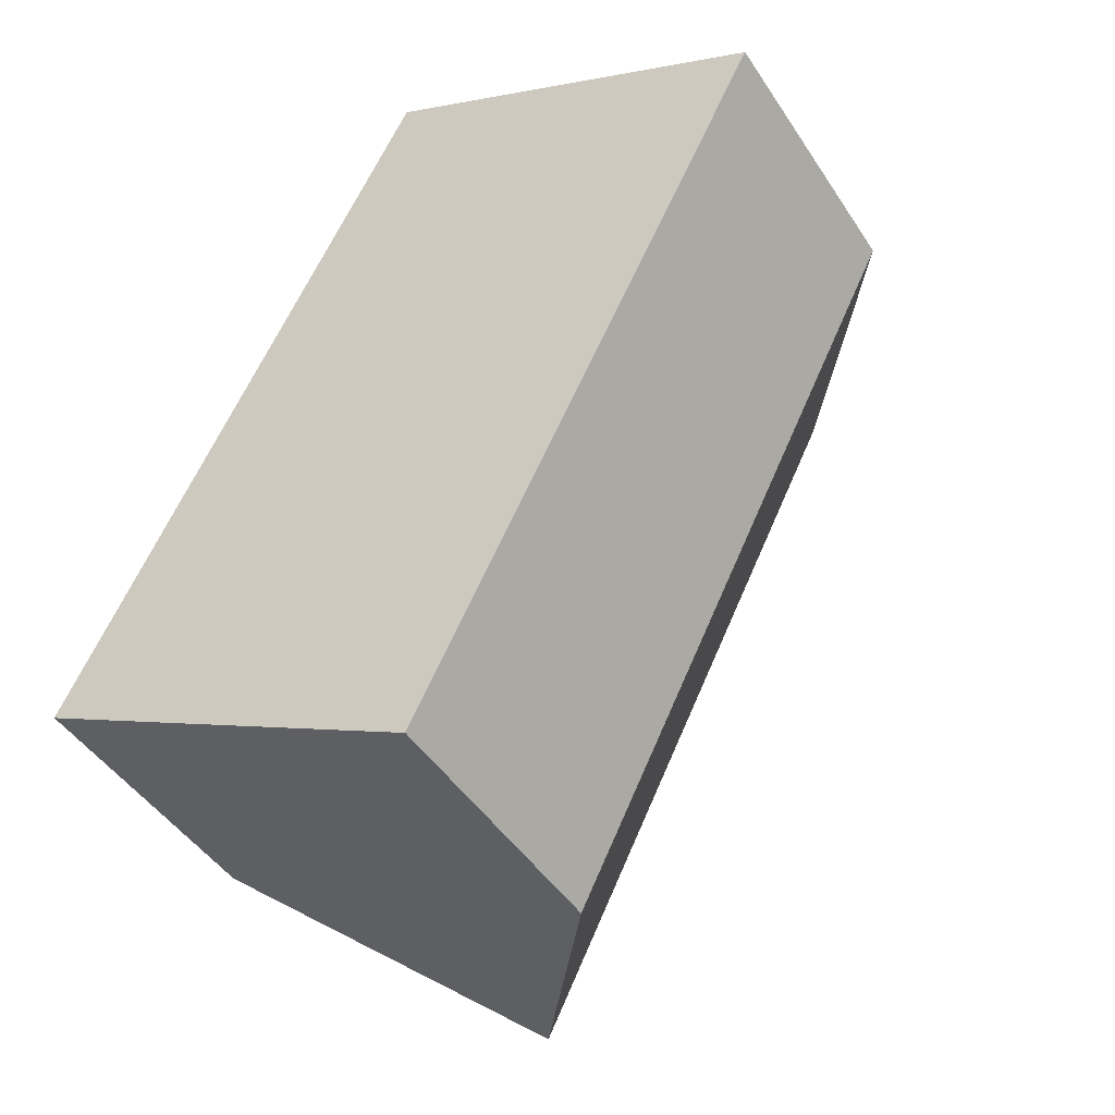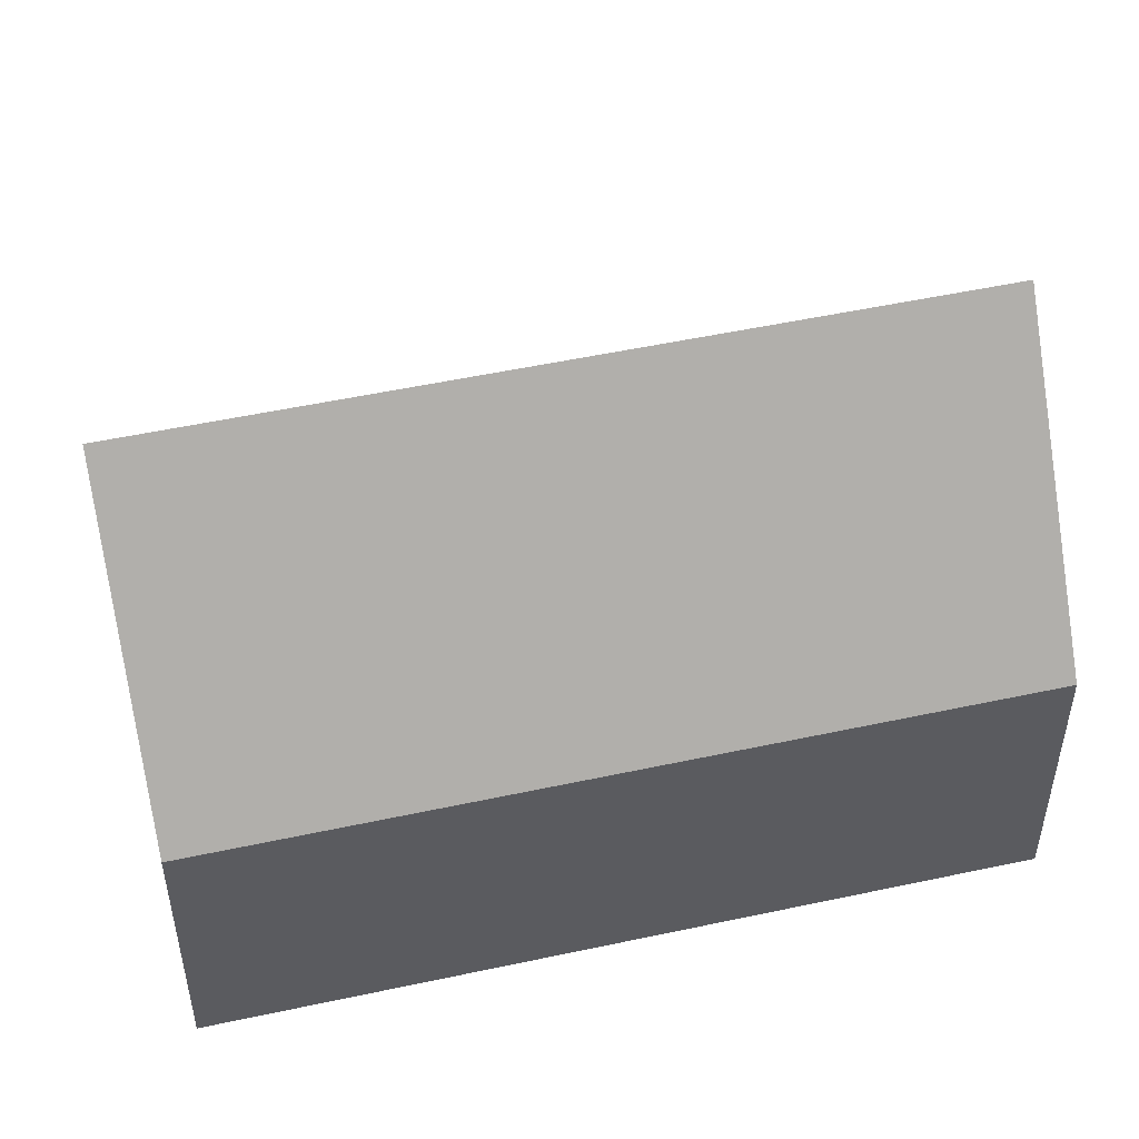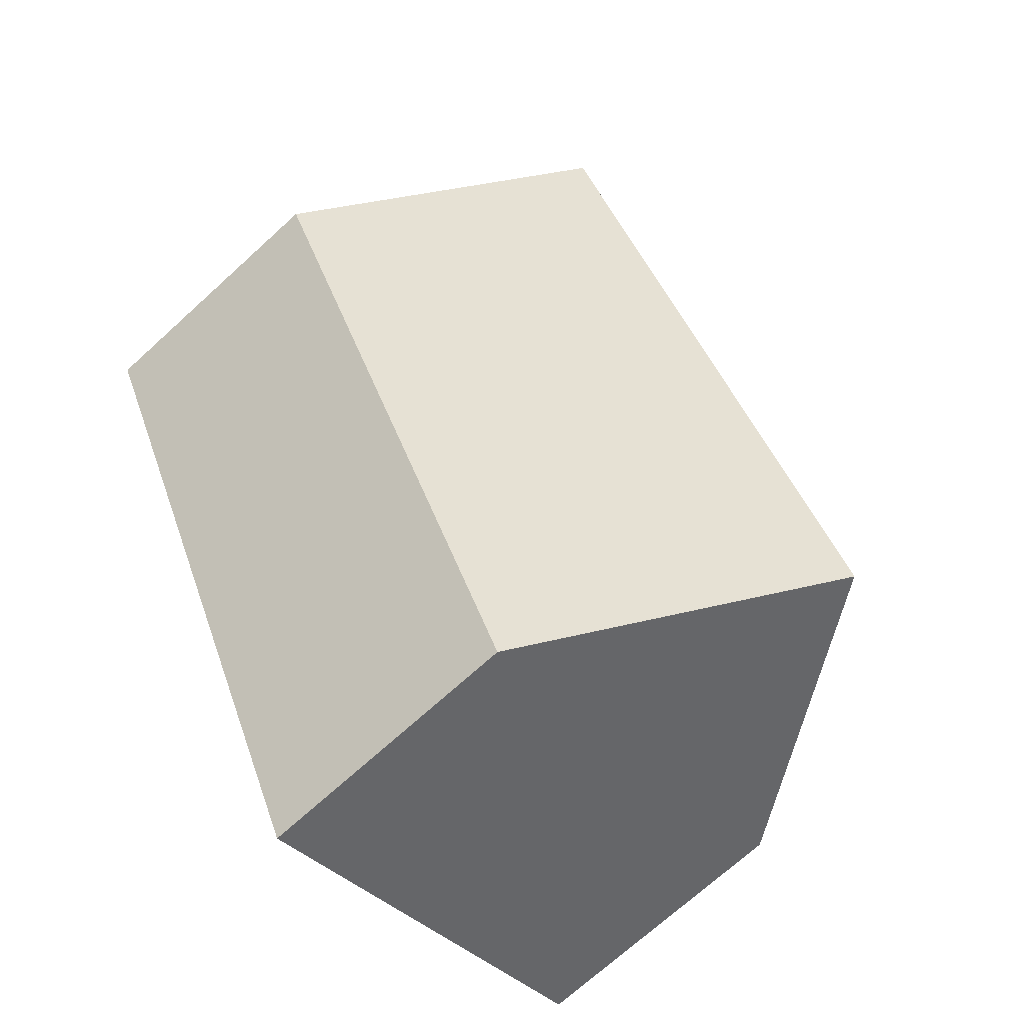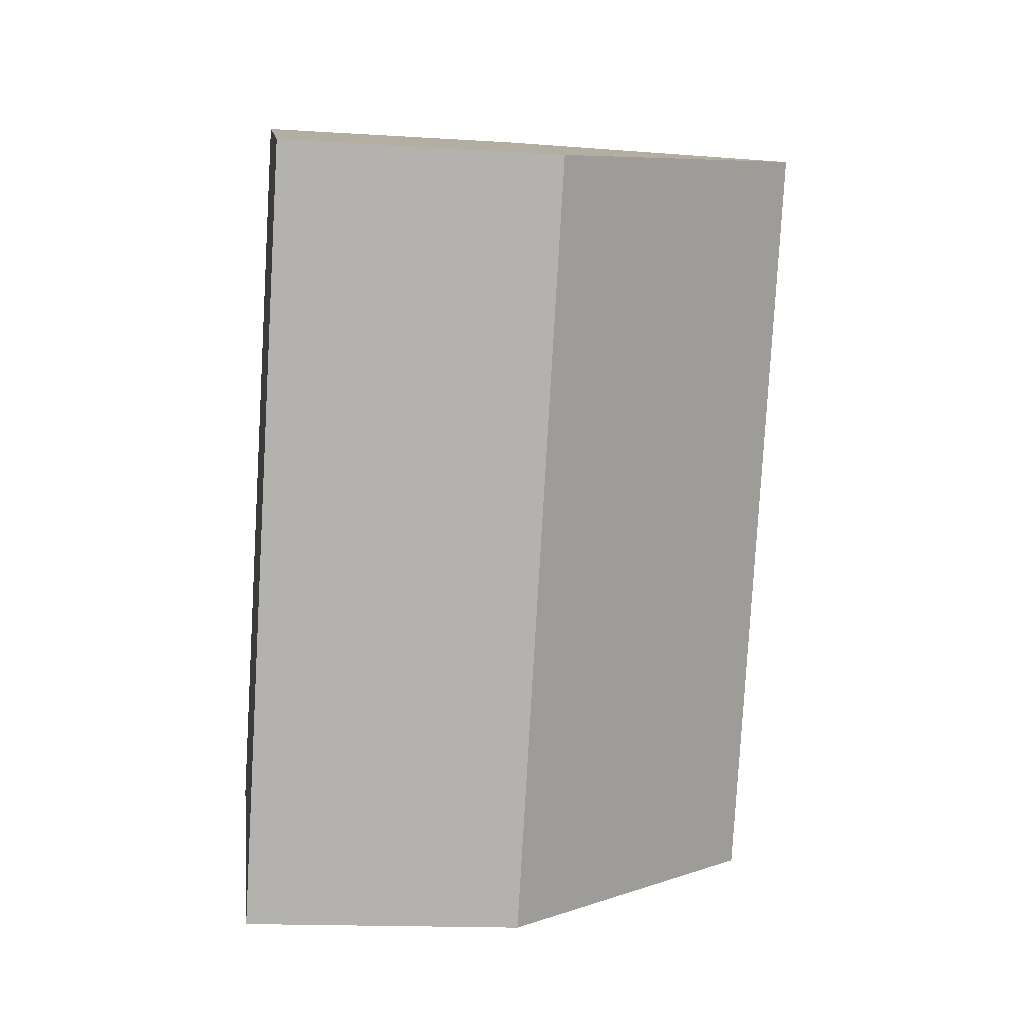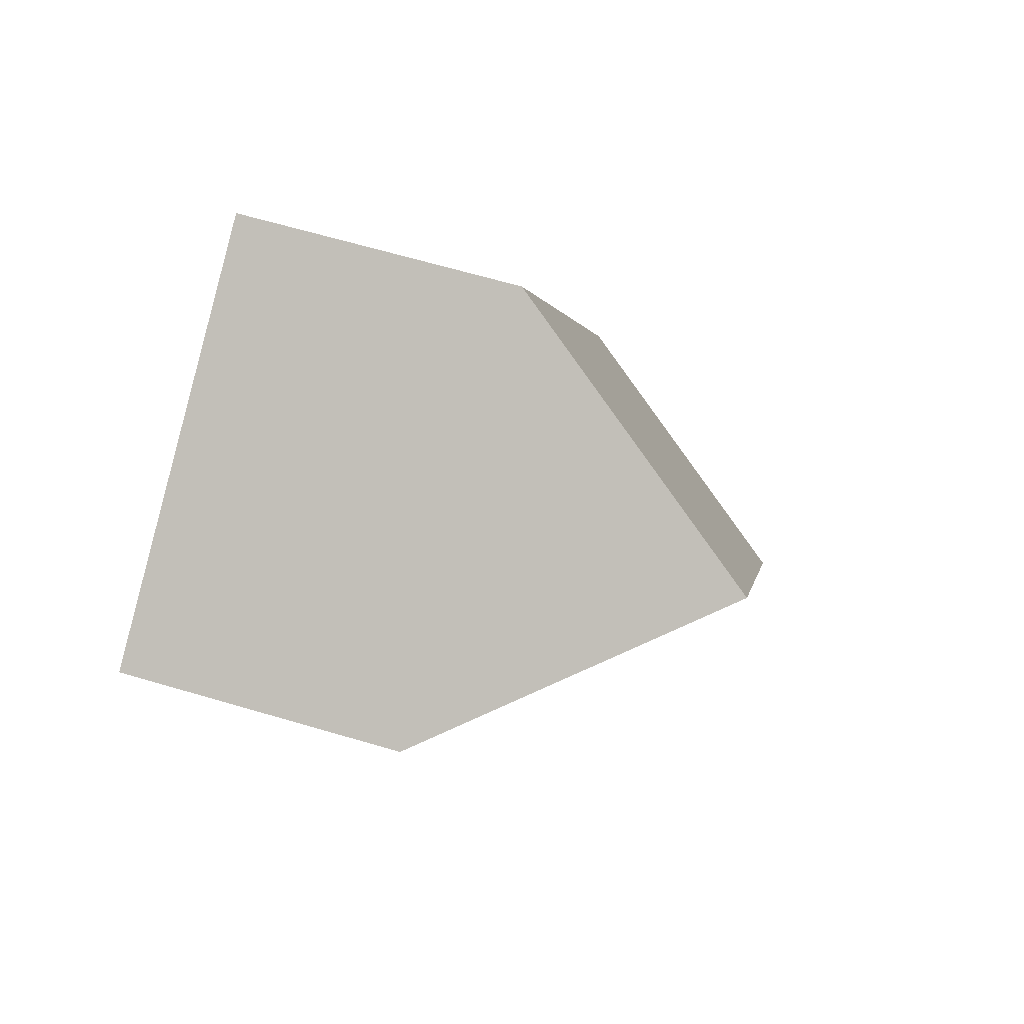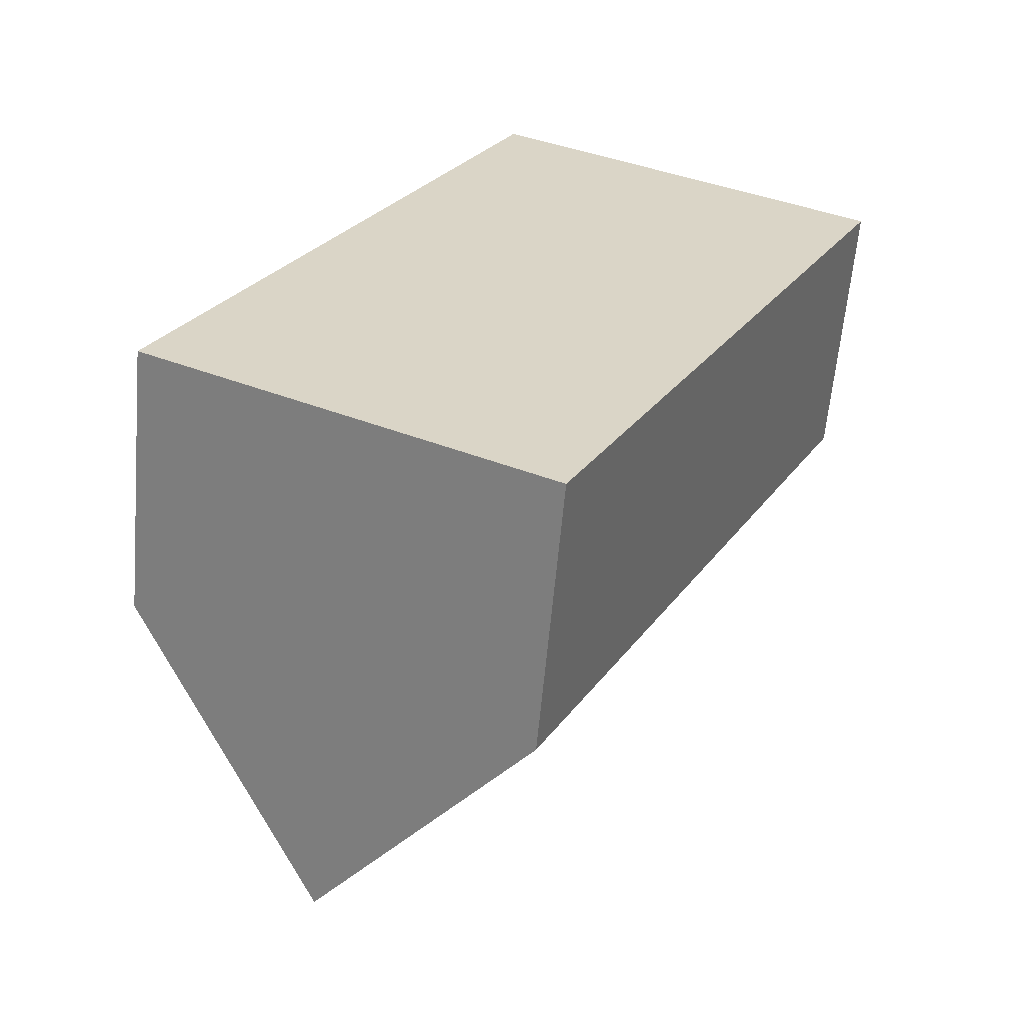
<metadata>
{"format":"obj","ext":"obj","renderer":"f3d","projection":"perspective","resolution":1024,"background":"white","views":[{"elev":-45.4,"azim":31.1,"up":"+Z"},{"elev":52.0,"azim":-76.5,"up":"+Y"},{"elev":-71.4,"azim":132.3,"up":"+Z"},{"elev":-16.1,"azim":82.6,"up":"+Z"},{"elev":65.4,"azim":106.5,"up":"+Z"},{"elev":-61.6,"azim":-5.1,"up":"+Z"}]}
</metadata>
<code>
v  4.737 13.1 -2.374
v  17.88 6.614 12.03
v  9.474 6.614 -4.747
v  13.14 13.1 14.4
v  0 6.614 4.05e-16
v  8.401 6.614 16.78
v  9.474 2.907e-16 -4.747
v  4.737 1.454e-16 -2.374
v  0 0 0
v  8.401 -1.027e-15 16.78
v  13.14 -8.821e-16 14.4
v  17.88 -7.368e-16 12.03
g defaultobject
f 1 2 3
f 2 1 4
f 5 4 1
f 4 5 6
f 3 5 1
f 5 3 7
f 5 7 8
f 5 8 9
f 9 6 5
f 6 9 10
f 6 2 4
f 2 6 10
f 2 10 11
f 2 11 12
f 12 3 2
f 3 12 7
f 8 10 9
f 10 8 7
f 10 7 11
f 11 7 12

</code>
